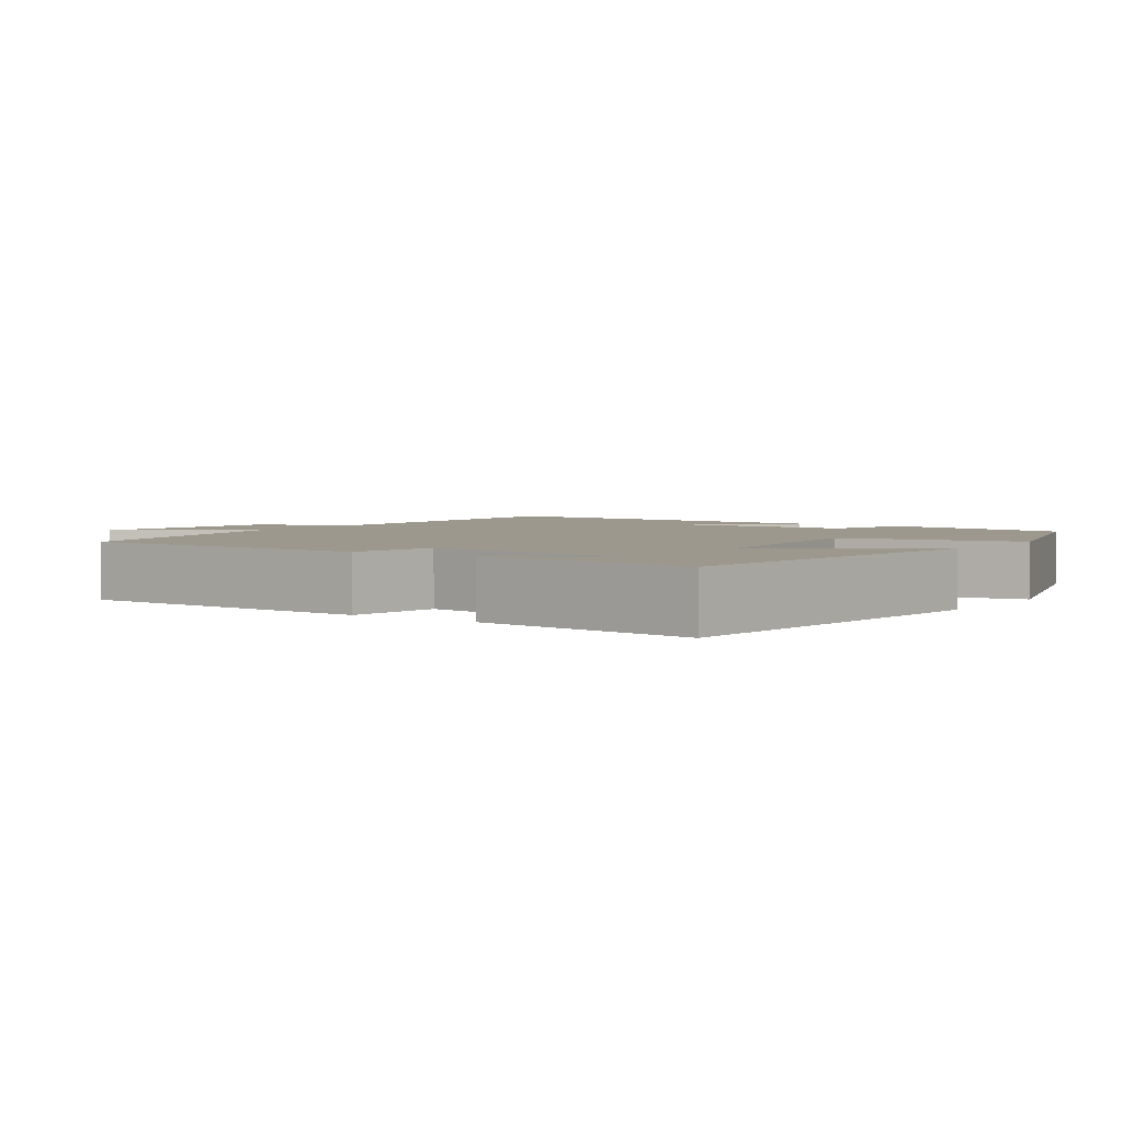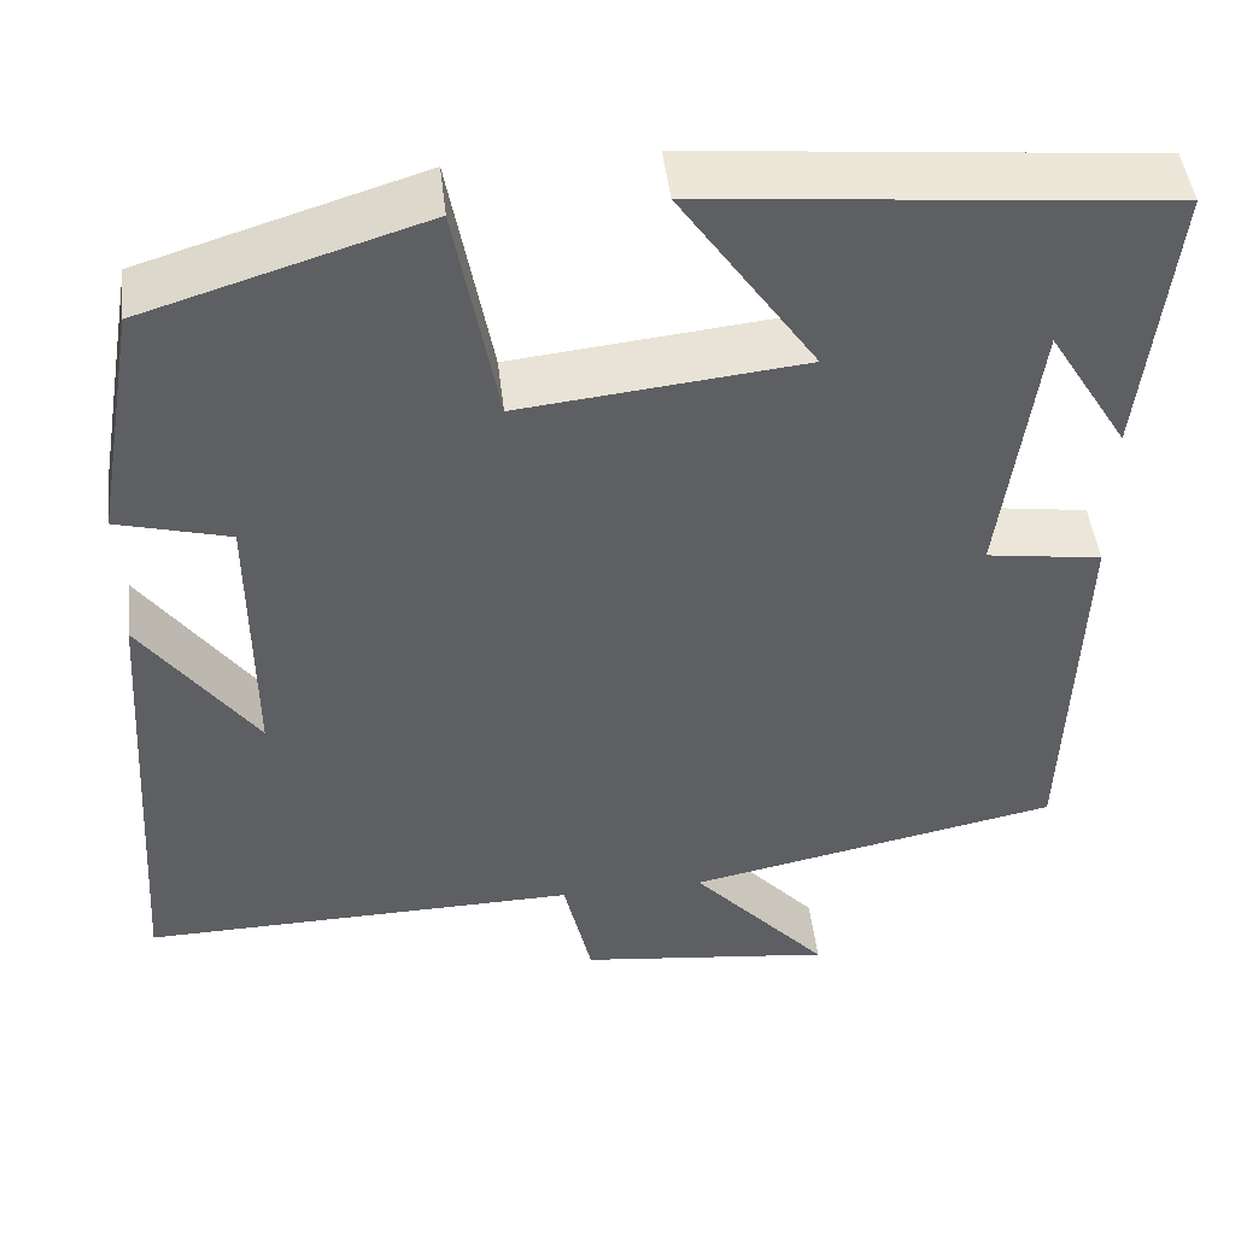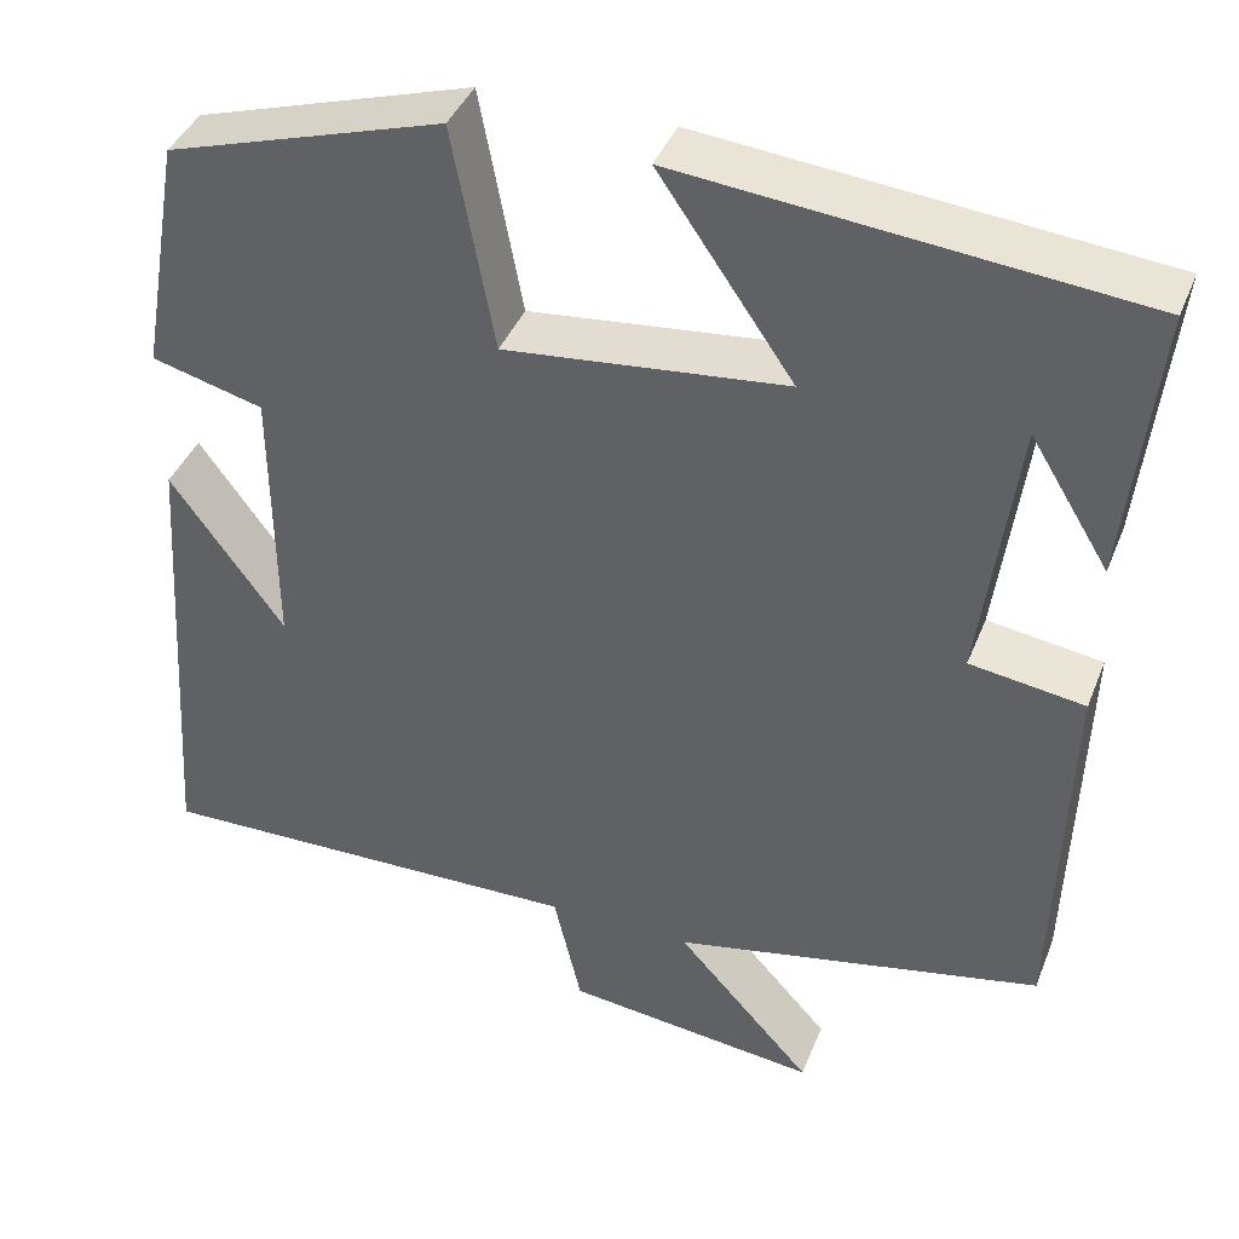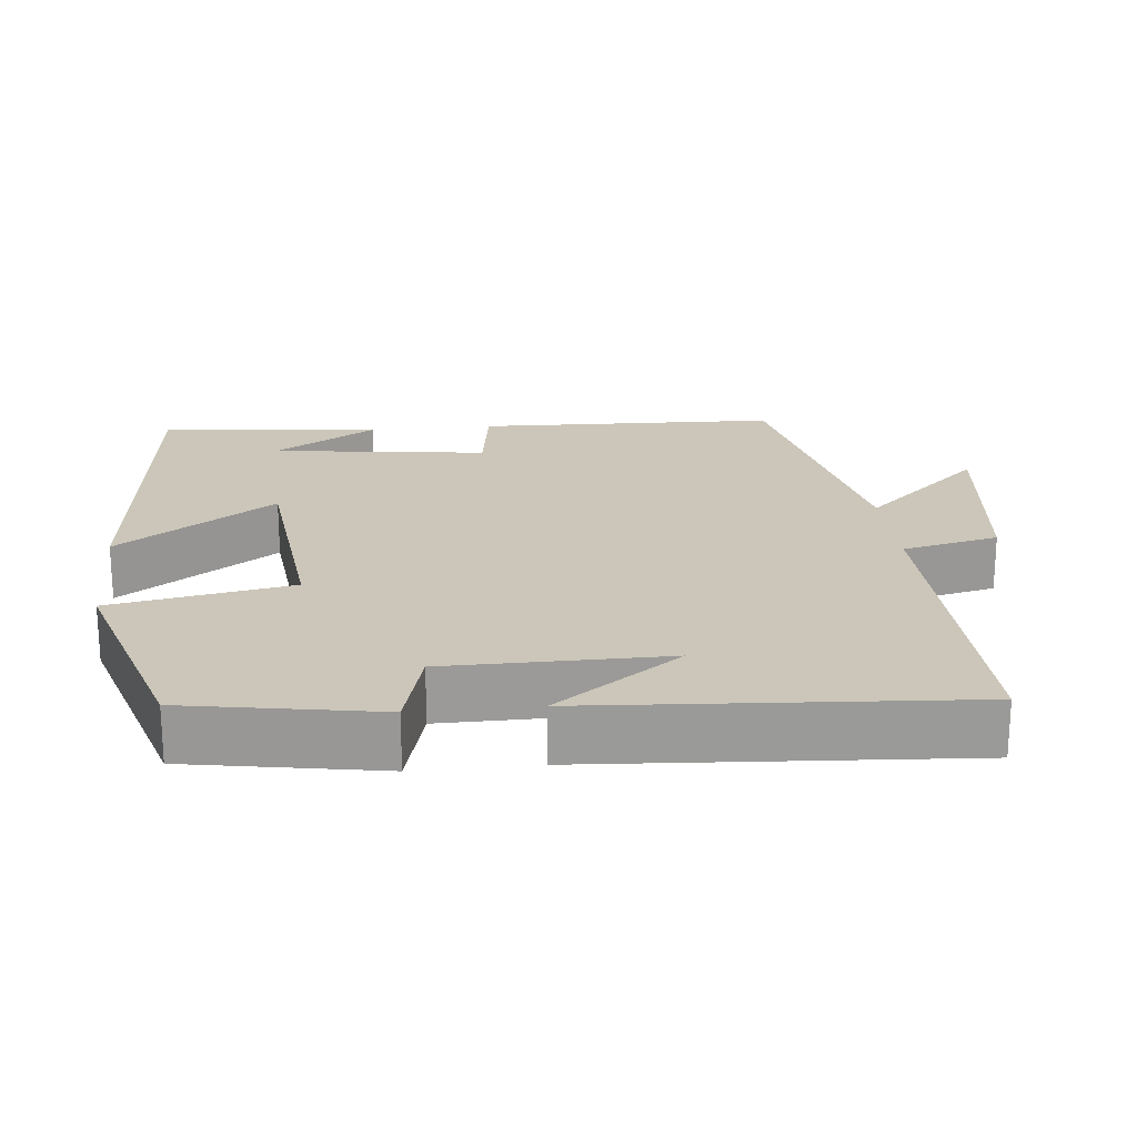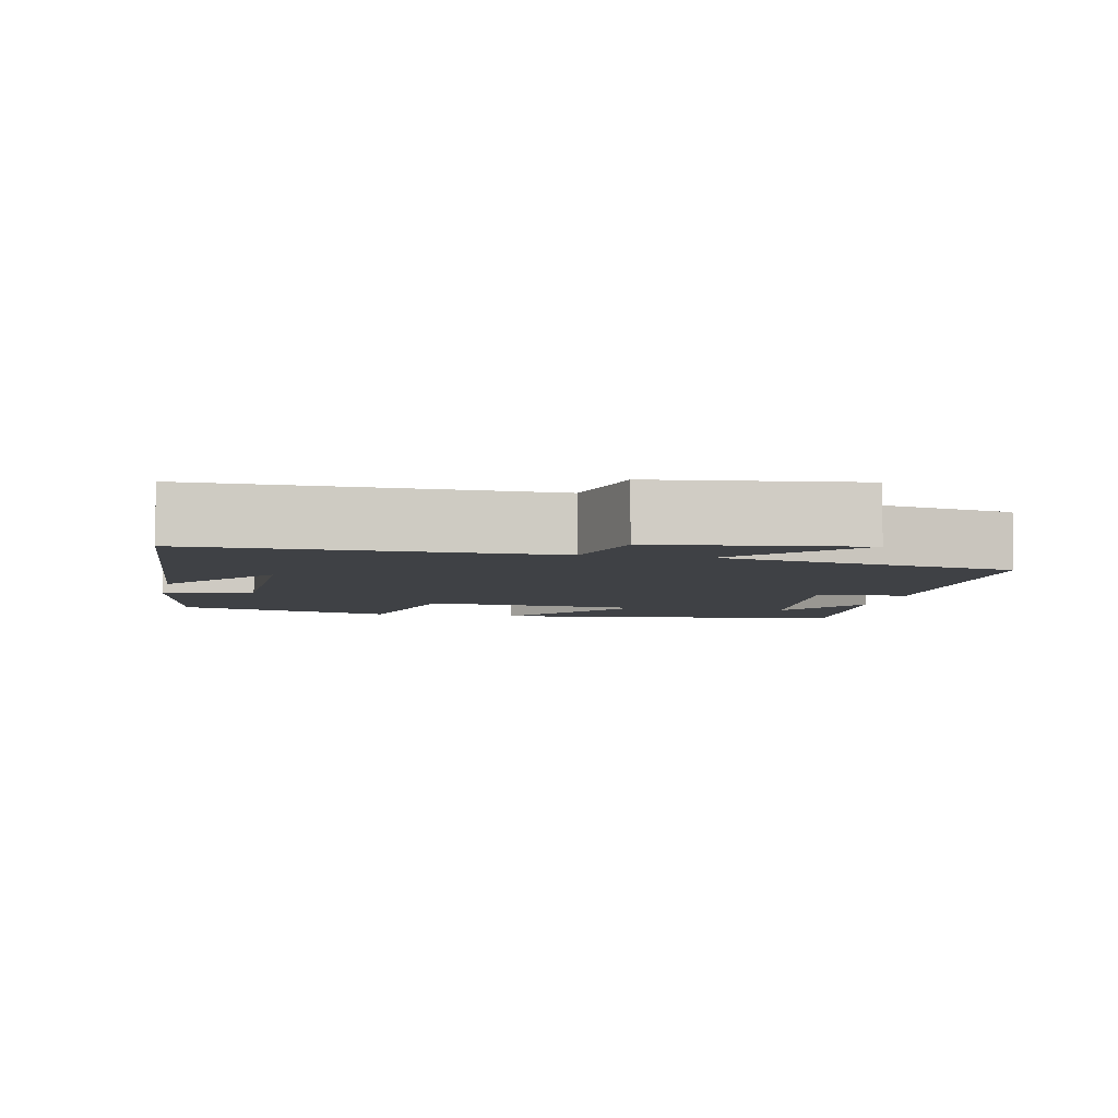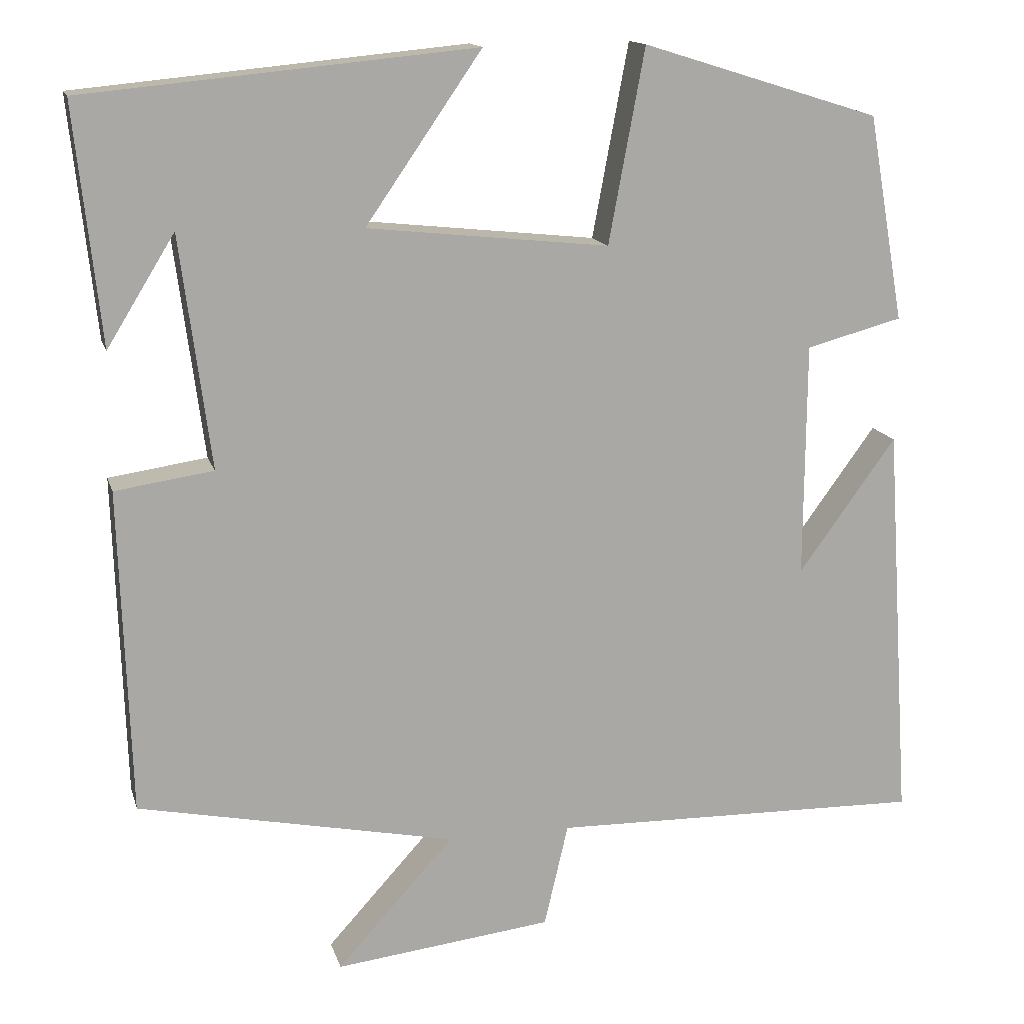
<metadata>
{"format":"obj","ext":"obj","renderer":"f3d","projection":"perspective","resolution":1024,"background":"white","views":[{"elev":3.1,"azim":-55.2,"up":"+Y"},{"elev":47.0,"azim":173.4,"up":"+Z"},{"elev":40.4,"azim":-159.4,"up":"+Z"},{"elev":21.0,"azim":84.2,"up":"+Y"},{"elev":-5.3,"azim":168.3,"up":"+Y"},{"elev":14.6,"azim":-14.3,"up":"+Z"}]}
</metadata>
<code>
v 0.455 0.07 0.408
v 0.5 0.07 0.151
v 0.38 0.07 0.119
v 0.378 0.07 -0.175
v 0.5 0.07 -0.007
v 0.533 0.07 -0.509
v 0.066 0.07 -0.5
v 0.036 0.07 -0.629
v -0.236 0.07 -0.661
v -0.09 0.07 -0.5
v -0.487 0.07 -0.419
v -0.5 0.07 -0.014
v -0.377 0.07 0.004
v -0.415 0.07 0.294
v -0.5 0.07 0.156
v -0.532 0.07 0.453
v -0.044 0.07 0.5
v -0.189 0.07 0.29
v 0.113 0.07 0.258
v 0.158 0.07 0.5
v 0.455 0 0.408
v 0.5 0 0.151
v 0.38 0 0.119
v 0.378 0 -0.175
v 0.5 0 -0.007
v 0.533 0 -0.509
v 0.066 0 -0.5
v 0.036 0 -0.629
v -0.236 0 -0.661
v -0.09 0 -0.5
v -0.487 0 -0.419
v -0.5 0 -0.014
v -0.377 0 0.004
v -0.415 0 0.294
v -0.5 0 0.156
v -0.532 0 0.453
v -0.044 0 0.5
v -0.189 0 0.29
v 0.113 0 0.258
v 0.158 0 0.5
f 1 2 3
f 20 1 3
f 19 20 3
f 18 19 3 4
f 16 17 18
f 16 18 4
f 14 15 16
f 14 16 4
f 13 14 4
f 12 13 4
f 11 12 4
f 10 11 4
f 7 8 9 10
f 7 10 4
f 6 7 4
f 4 5 6
f 23 22 21
f 23 21 40
f 23 40 39
f 24 23 39 38
f 38 37 36
f 24 38 36
f 36 35 34
f 24 36 34
f 24 34 33
f 24 33 32
f 24 32 31
f 24 31 30
f 30 29 28 27
f 24 30 27
f 24 27 26
f 26 25 24
f 1 21 22 2
f 2 22 23 3
f 3 23 24 4
f 4 24 25 5
f 5 25 26 6
f 6 26 27 7
f 7 27 28 8
f 8 28 29 9
f 9 29 30 10
f 10 30 31 11
f 11 31 32 12
f 12 32 33 13
f 13 33 34 14
f 14 34 35 15
f 15 35 36 16
f 16 36 37 17
f 17 37 38 18
f 18 38 39 19
f 19 39 40 20
f 20 40 21 1

</code>
